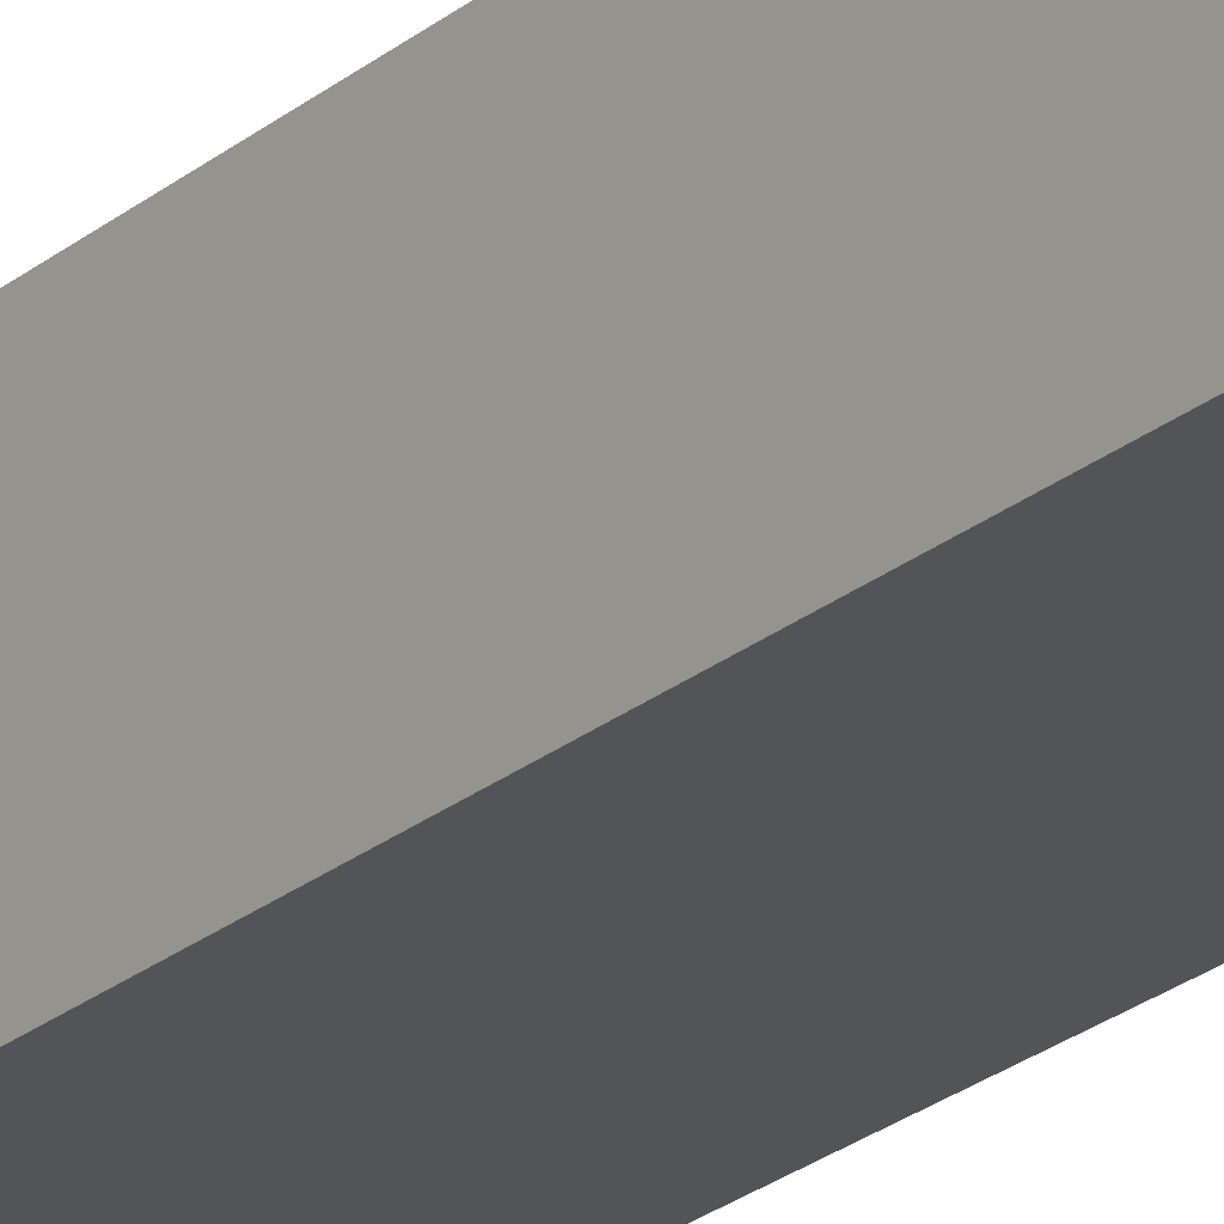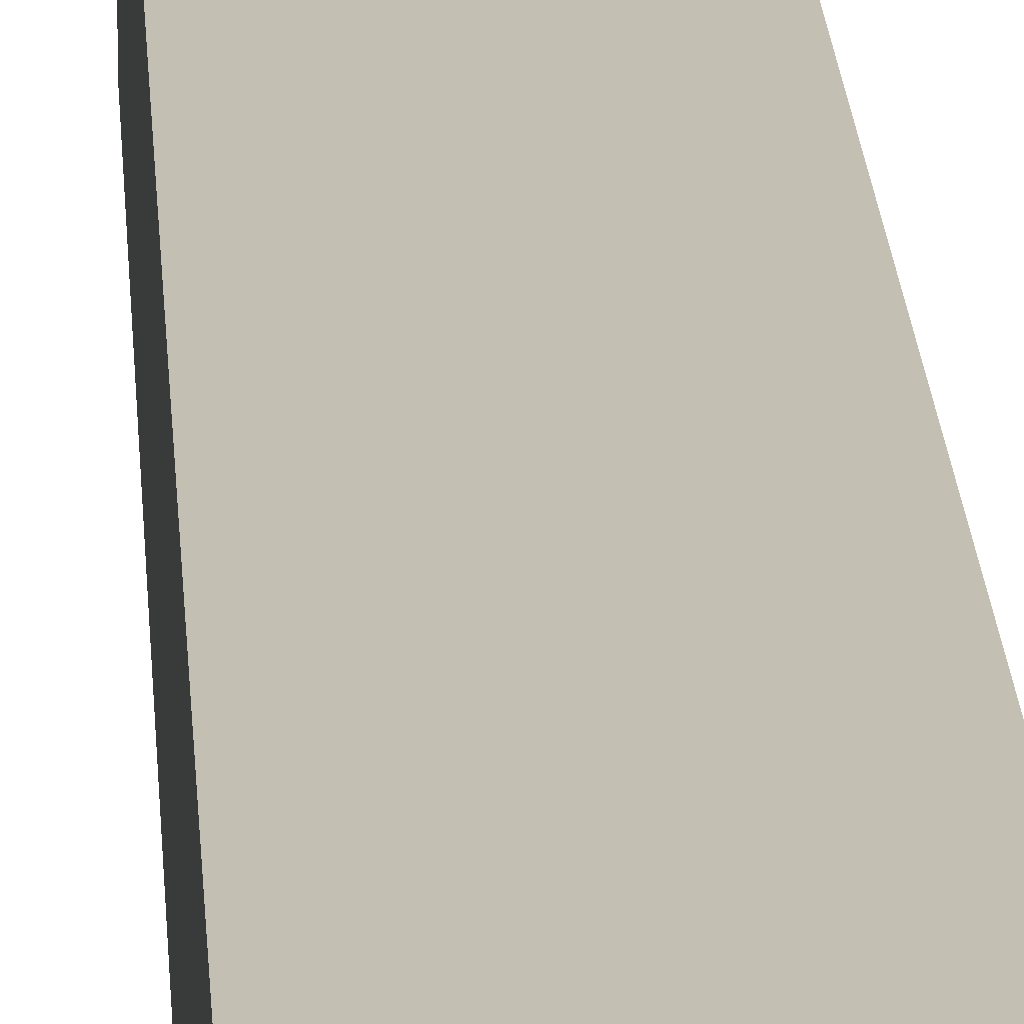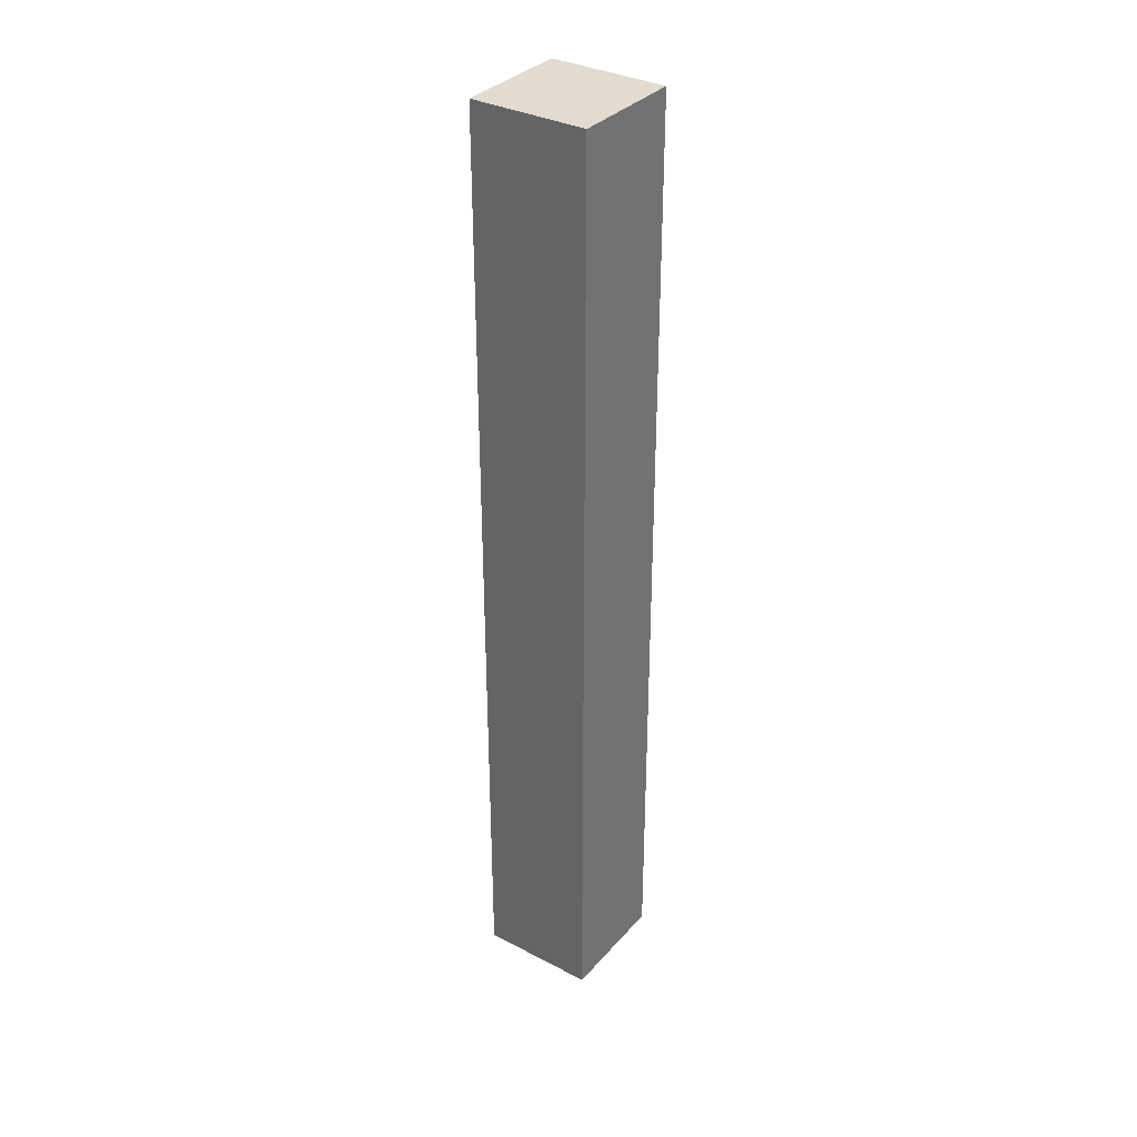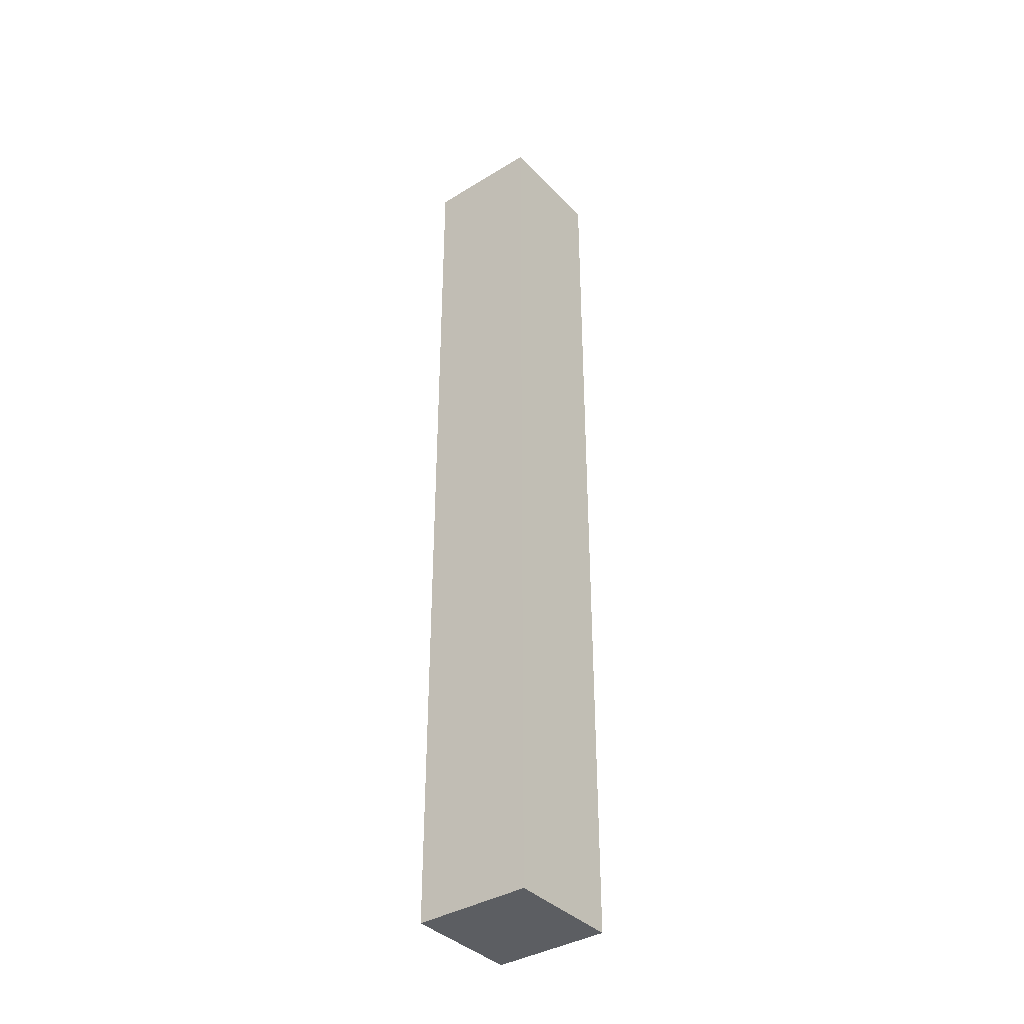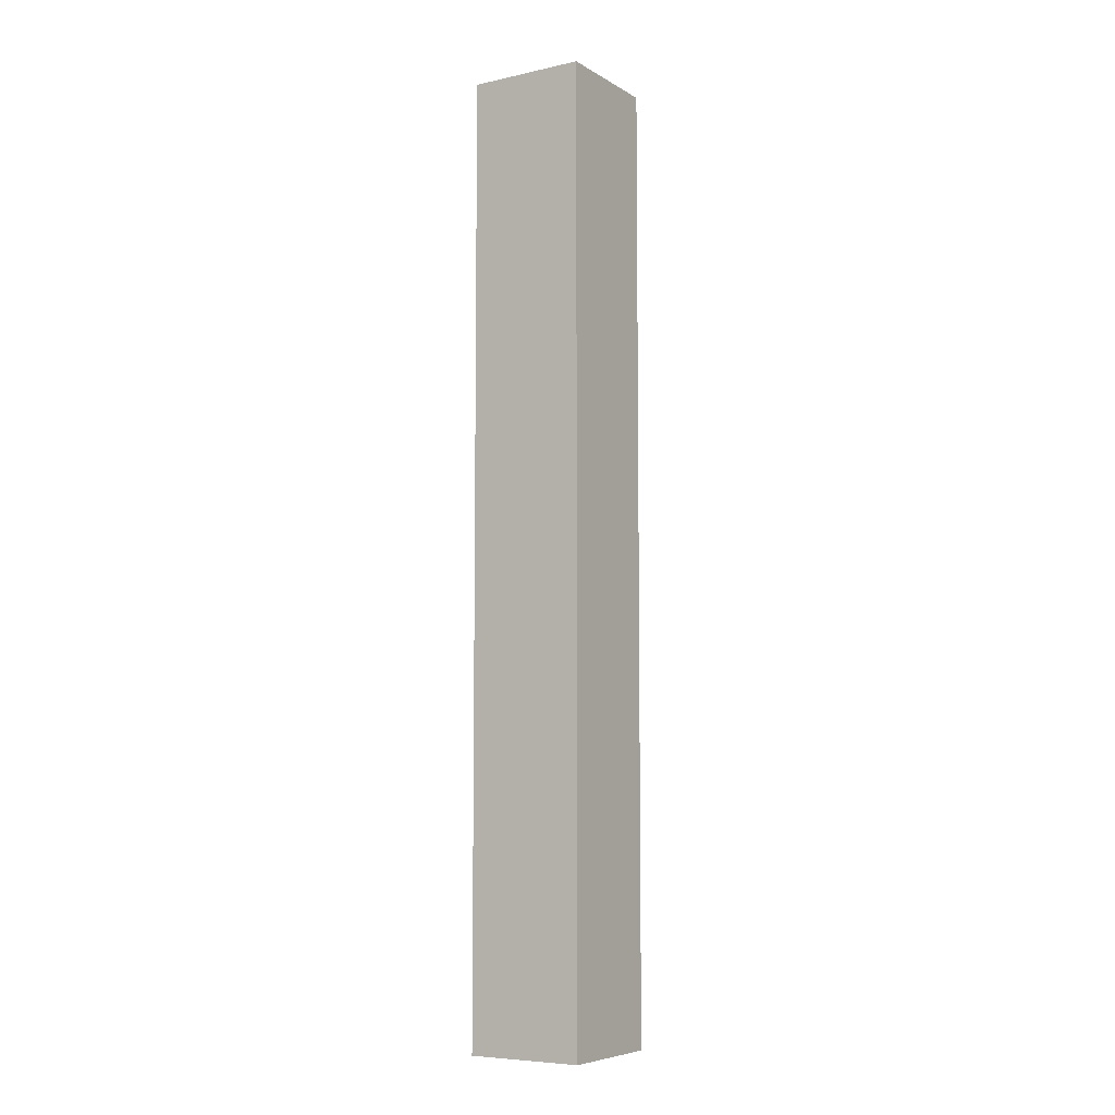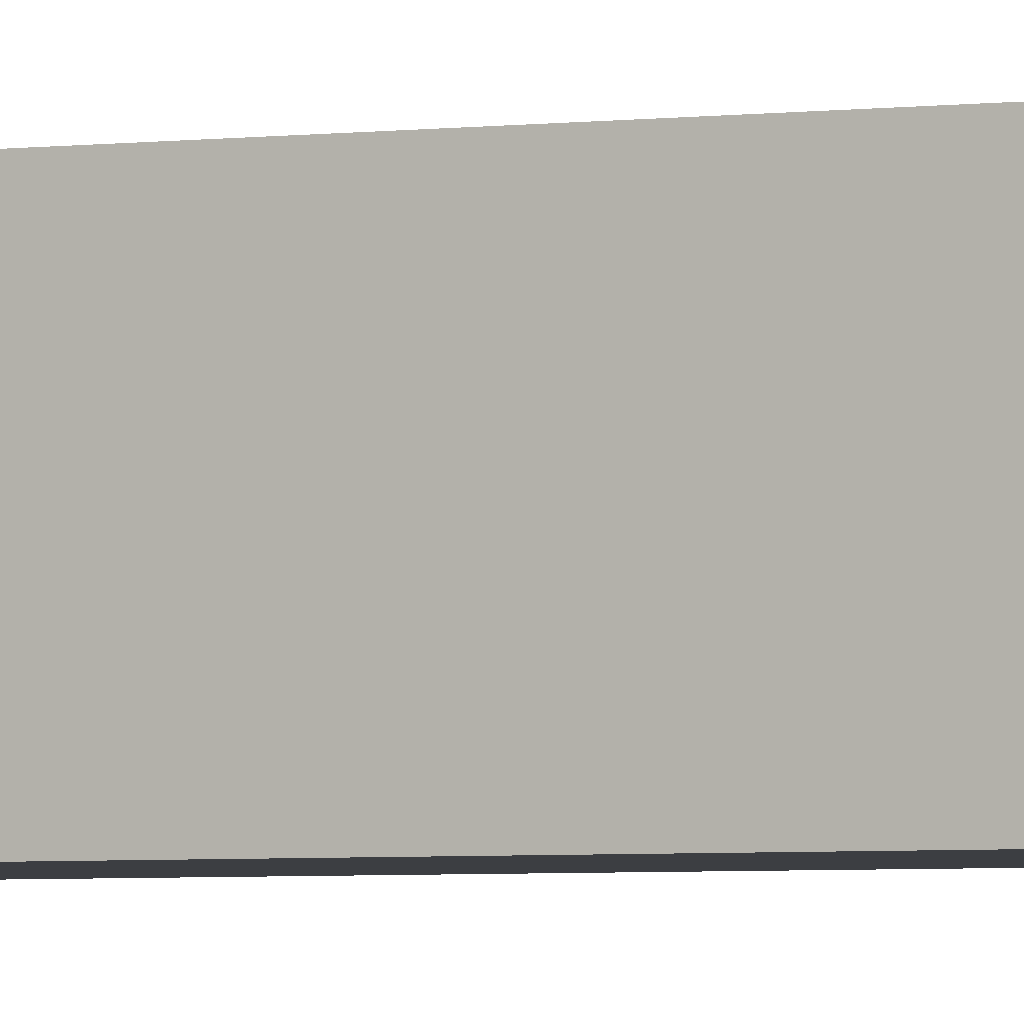
<metadata>
{"format":"obj","ext":"obj","renderer":"f3d","projection":"perspective","resolution":1024,"background":"white","views":[{"elev":-23.6,"azim":-36.3,"up":"+Z"},{"elev":17.9,"azim":-2.8,"up":"+Z"},{"elev":34.2,"azim":-145.0,"up":"+Y"},{"elev":-37.8,"azim":127.9,"up":"+Y"},{"elev":-6.9,"azim":-57.7,"up":"+Y"},{"elev":-3.1,"azim":-62.4,"up":"+Z"}]}
</metadata>
<code>
o Group6/mesh4/mesh4-geometry#mesh4-geometry
v -0.5651 -0.4705 -0.4168
v -0.6604 -0.4705 -0.512
v -0.5651 -0.4705 -0.512
v -0.6604 -0.4705 -0.4168
v -0.5651 0.3043 -0.512
v -0.6604 0.3043 -0.4168
v -0.6604 0.3043 -0.512
v -0.5651 0.3043 -0.4168
f 1 2 3
f 2 1 4
f 3 2 1
f 4 1 2
f 2 5 3
f 3 5 2
f 5 1 3
f 3 1 5
f 1 6 4
f 4 6 1
f 6 2 4
f 4 2 6
f 5 2 7
f 7 2 5
f 1 5 8
f 8 5 1
f 6 1 8
f 8 1 6
f 2 6 7
f 7 6 2
f 6 5 7
f 7 5 6
f 5 6 8
f 8 6 5

</code>
